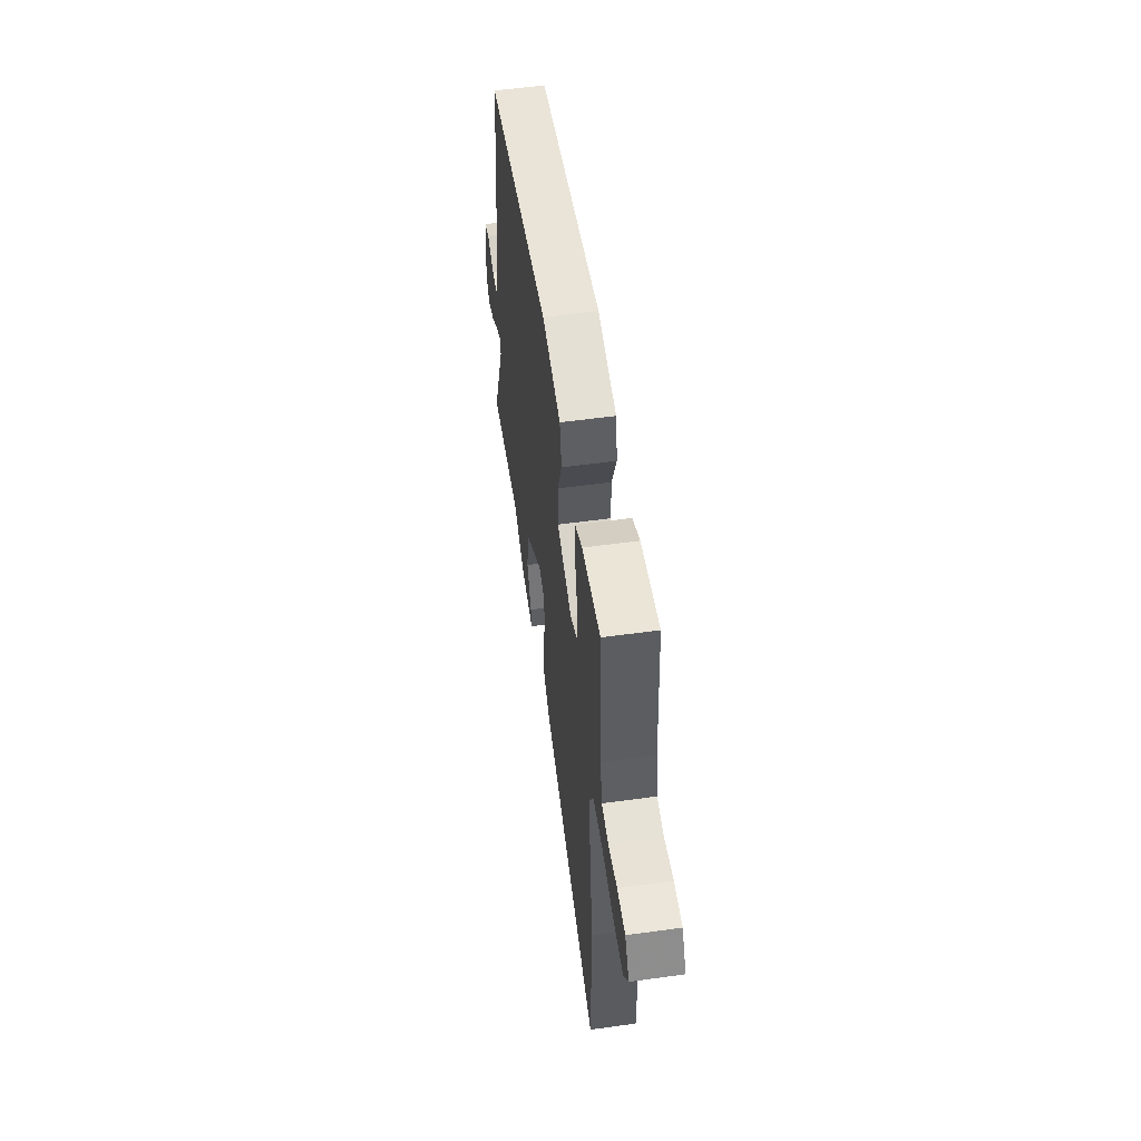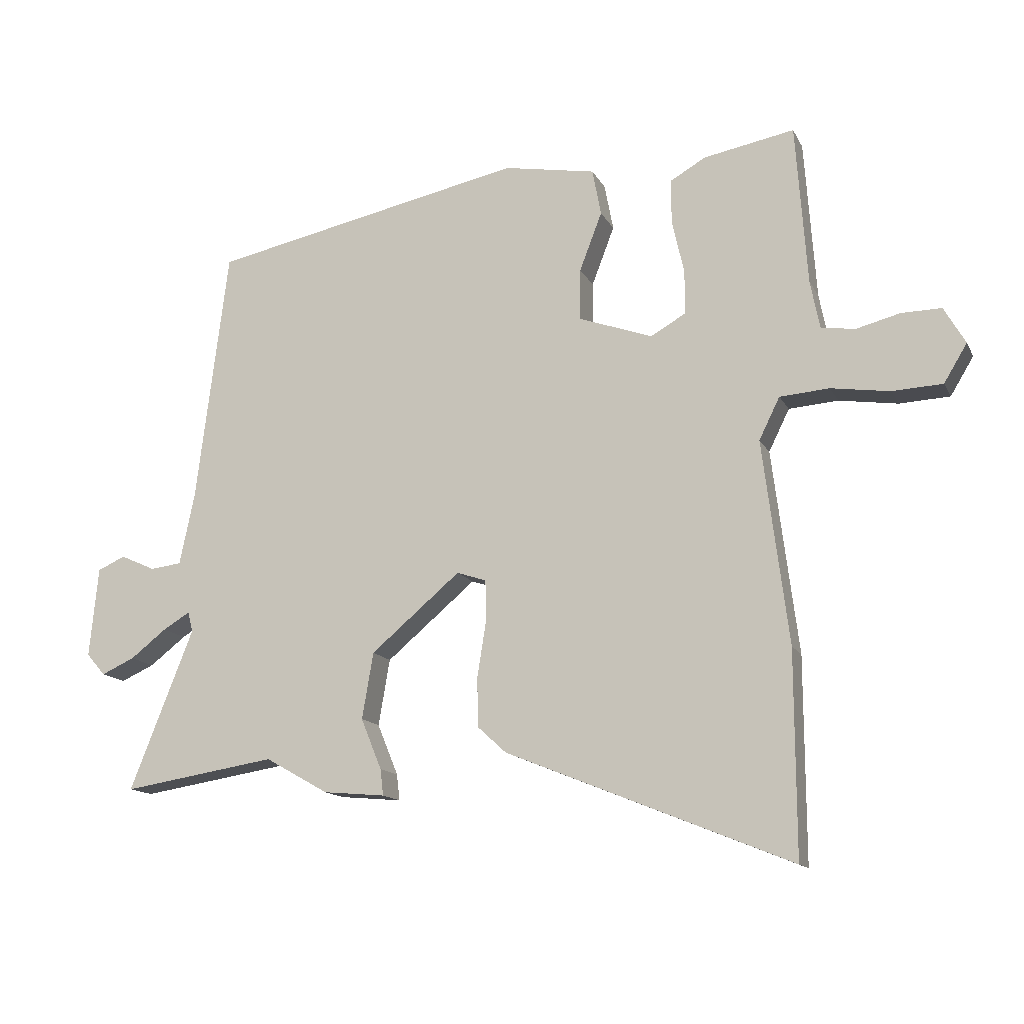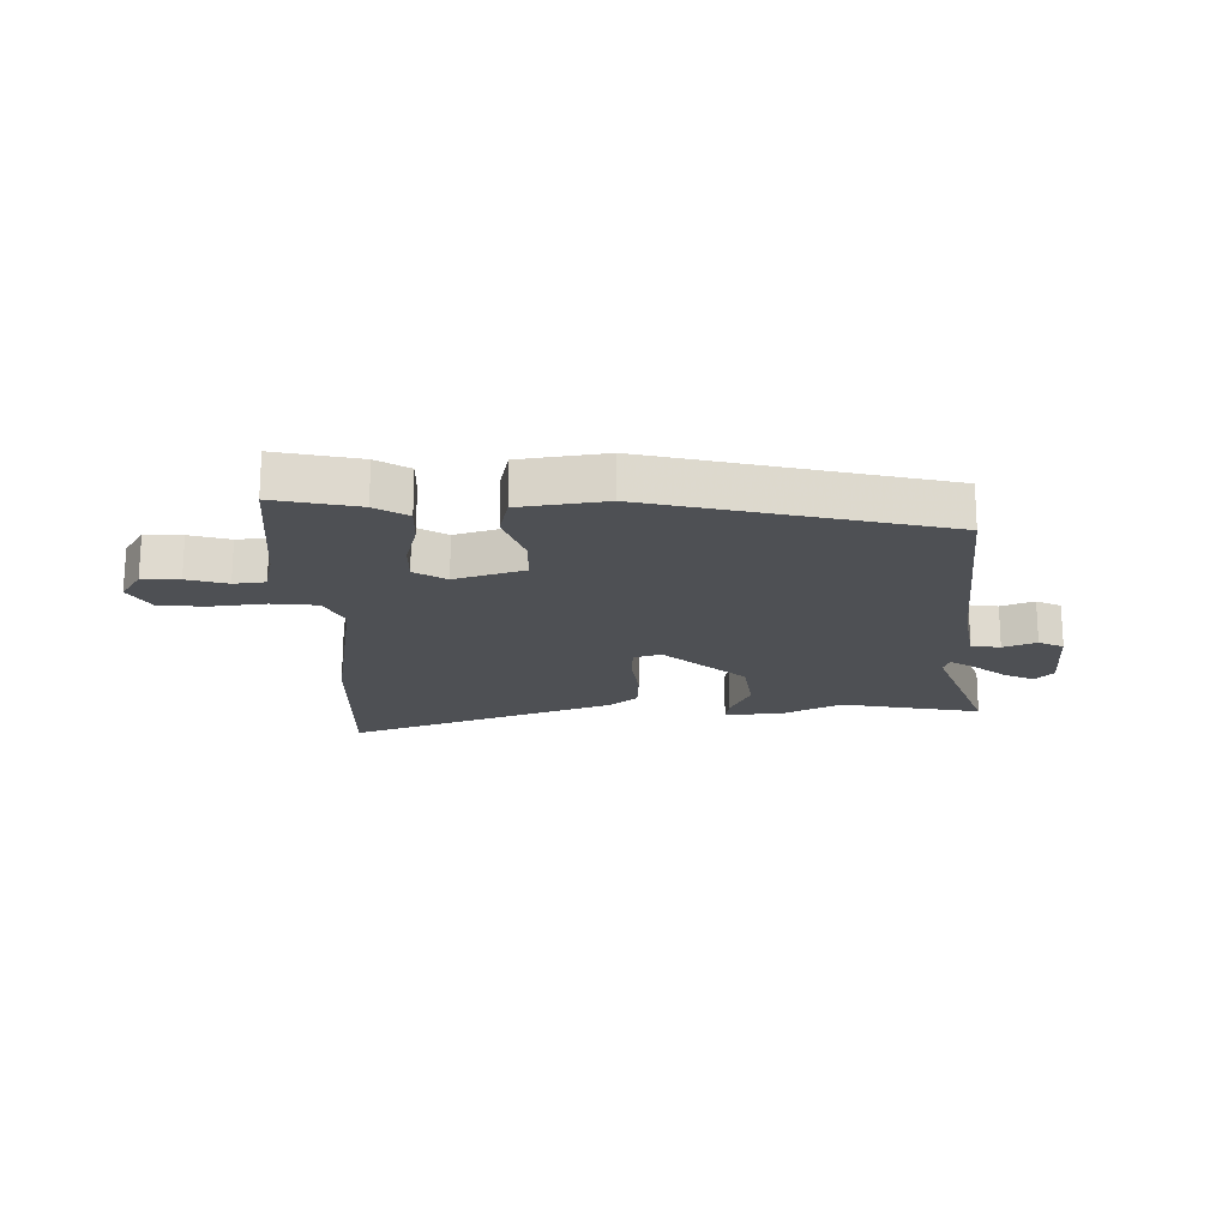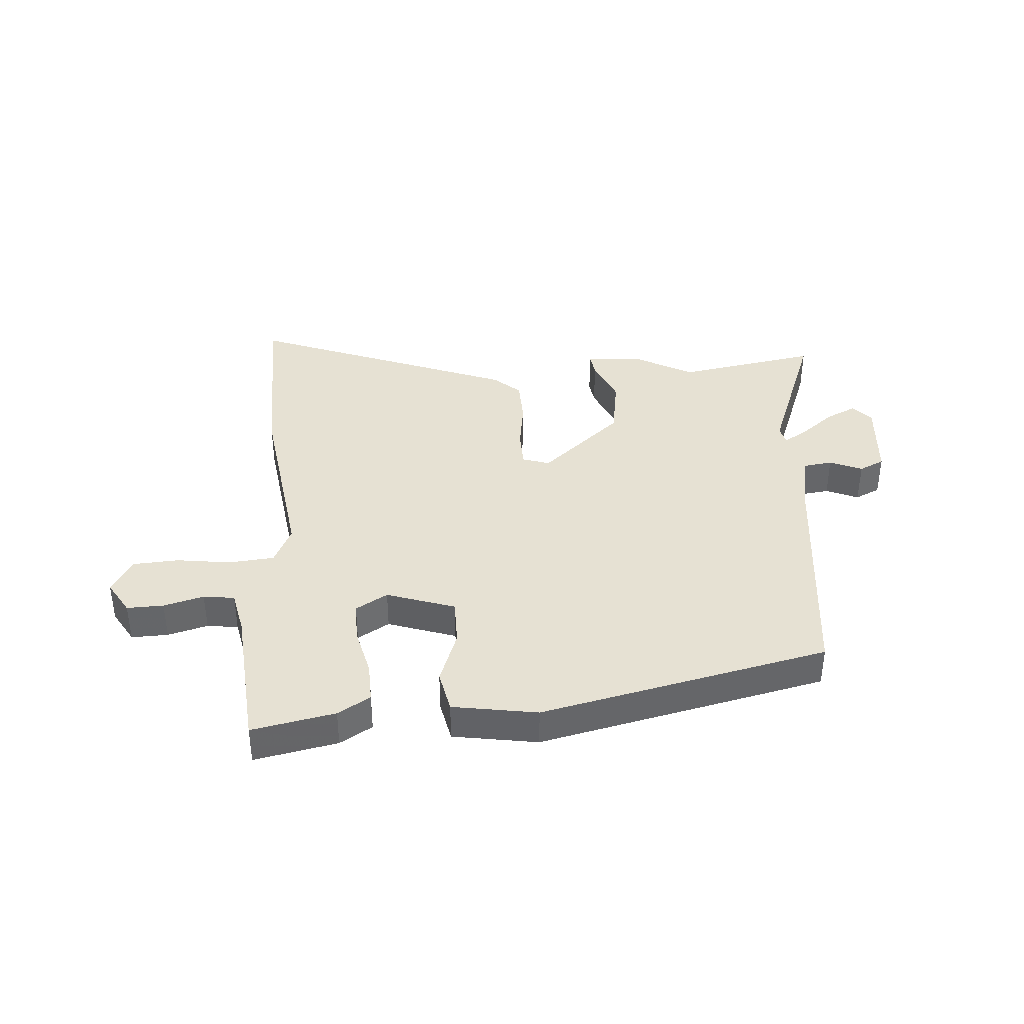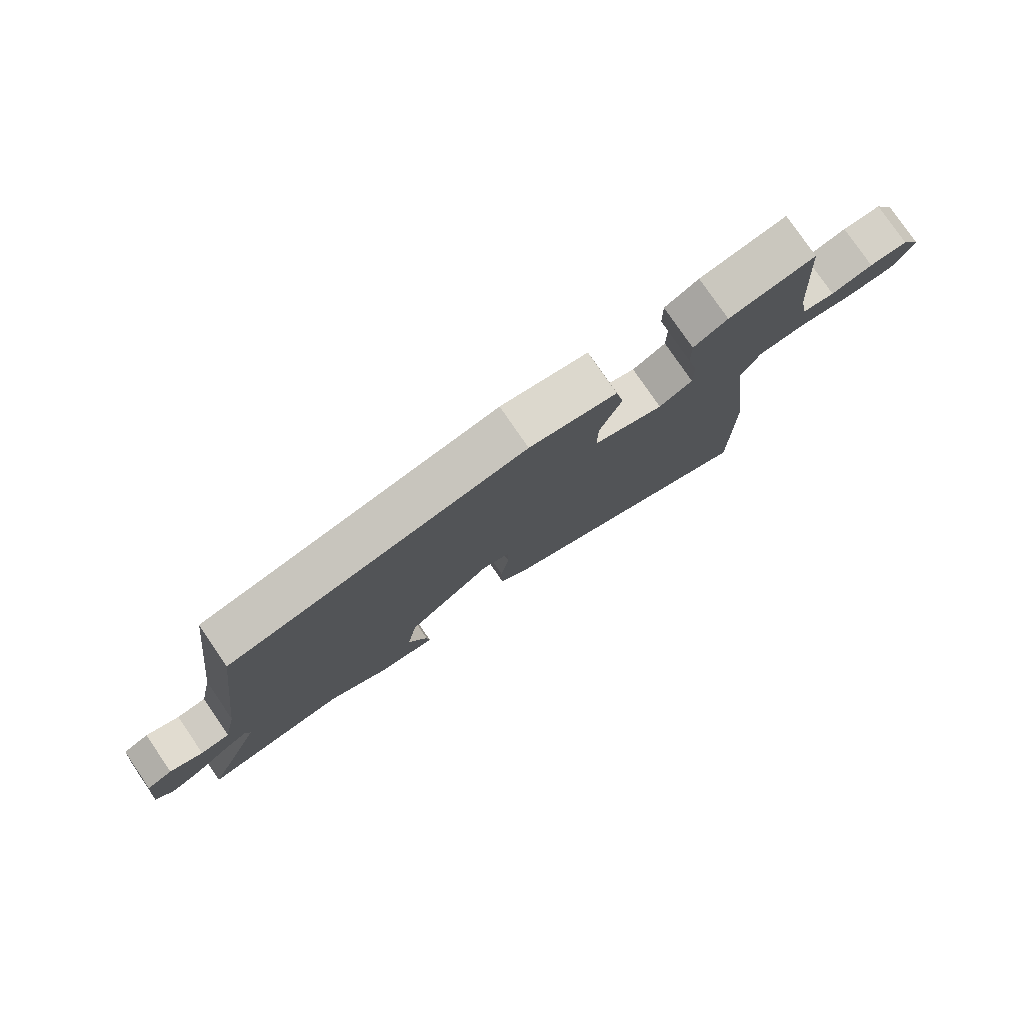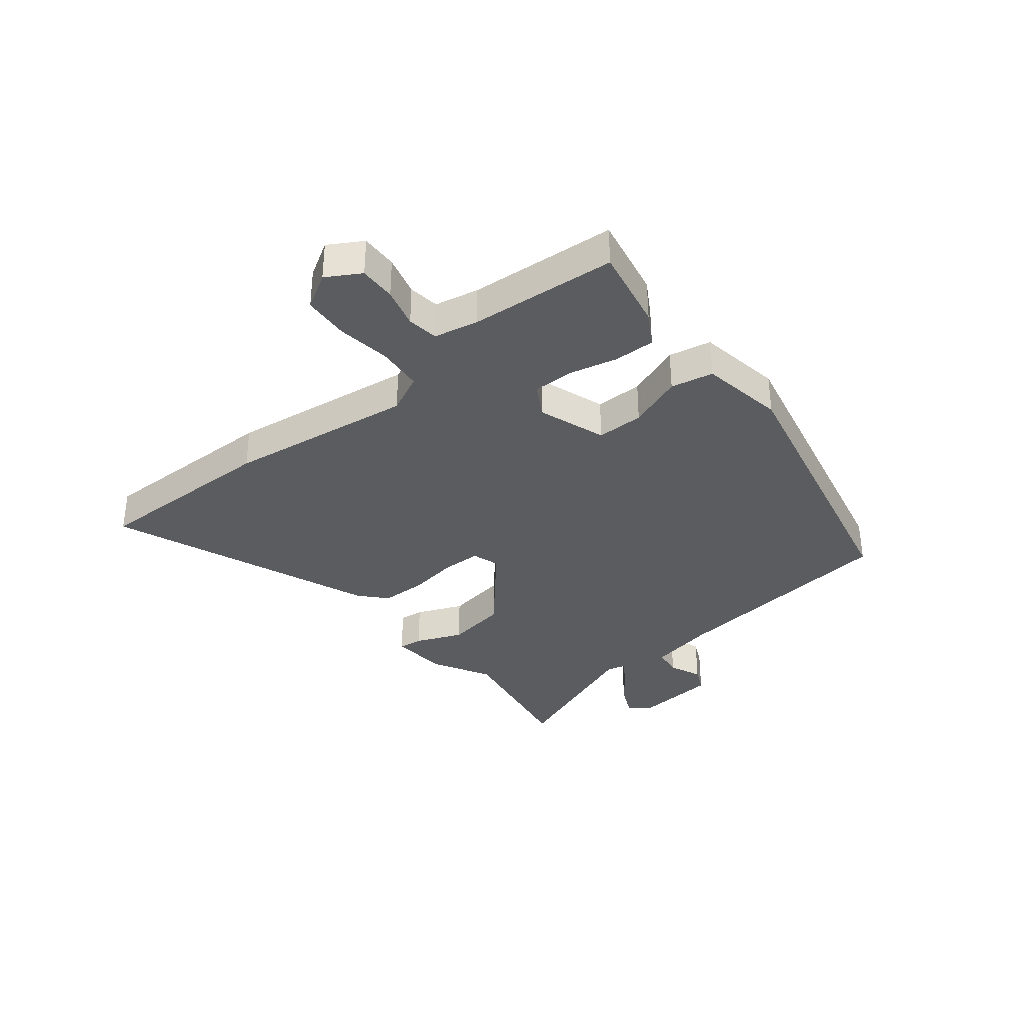
<metadata>
{"format":"obj","ext":"obj","renderer":"f3d","projection":"perspective","resolution":1024,"background":"white","views":[{"elev":55.9,"azim":-98.2,"up":"+Z"},{"elev":-13.8,"azim":-161.1,"up":"+Z"},{"elev":-18.7,"azim":-0.7,"up":"+Y"},{"elev":38.7,"azim":-4.9,"up":"+Y"},{"elev":78.7,"azim":145.6,"up":"+Z"},{"elev":-35.0,"azim":-51.8,"up":"+Y"}]}
</metadata>
<code>
v 0.605 0.07 -0.517
v 0.359 0.07 -0.478
v 0.258 0.07 -0.535
v 0.159 0.07 -0.544
v 0.164 0.07 -0.502
v 0.197 0.07 -0.421
v 0.179 0.07 -0.315
v 0.036 0.07 -0.194
v -0.011 0.07 -0.21
v -0.012 0.07 -0.276
v 0.002 0.07 -0.364
v 0.001 0.07 -0.443
v -0.045 0.07 -0.485
v -0.501 0.07 -0.67
v -0.5 0.07 -0.345
v -0.459 0.07 -0.02
v -0.492 0.07 0.047
v -0.571 0.07 0.053
v -0.665 0.07 0.039
v -0.745 0.07 0.043
v -0.782 0.07 0.104
v -0.748 0.07 0.163
v -0.684 0.07 0.162
v -0.614 0.07 0.144
v -0.56 0.07 0.152
v -0.545 0.07 0.229
v -0.527 0.07 0.485
v -0.382 0.07 0.458
v -0.325 0.07 0.425
v -0.326 0.07 0.354
v -0.345 0.07 0.269
v -0.345 0.07 0.199
v -0.289 0.07 0.167
v -0.171 0.07 0.209
v -0.172 0.07 0.291
v -0.208 0.07 0.385
v -0.194 0.07 0.459
v -0.047 0.07 0.485
v 0.456 0.07 0.38
v 0.507 0.07 -0.028
v 0.531 0.07 -0.143
v 0.581 0.07 -0.149
v 0.637 0.07 -0.124
v 0.681 0.07 -0.144
v 0.695 0.07 -0.288
v 0.665 0.07 -0.323
v 0.612 0.07 -0.299
v 0.554 0.07 -0.254
v 0.511 0.07 -0.228
v 0.503 0.07 -0.26
v 0.605 0 -0.517
v 0.359 0 -0.478
v 0.258 0 -0.535
v 0.159 0 -0.544
v 0.164 0 -0.502
v 0.197 0 -0.421
v 0.179 0 -0.315
v 0.036 0 -0.194
v -0.011 0 -0.21
v -0.012 0 -0.276
v 0.002 0 -0.364
v 0.001 0 -0.443
v -0.045 0 -0.485
v -0.501 0 -0.67
v -0.5 0 -0.345
v -0.459 0 -0.02
v -0.492 0 0.047
v -0.571 0 0.053
v -0.665 0 0.039
v -0.745 0 0.043
v -0.782 0 0.104
v -0.748 0 0.163
v -0.684 0 0.162
v -0.614 0 0.144
v -0.56 0 0.152
v -0.545 0 0.229
v -0.527 0 0.485
v -0.382 0 0.458
v -0.325 0 0.425
v -0.326 0 0.354
v -0.345 0 0.269
v -0.345 0 0.199
v -0.289 0 0.167
v -0.171 0 0.209
v -0.172 0 0.291
v -0.208 0 0.385
v -0.194 0 0.459
v -0.047 0 0.485
v 0.456 0 0.38
v 0.507 0 -0.028
v 0.531 0 -0.143
v 0.581 0 -0.149
v 0.637 0 -0.124
v 0.681 0 -0.144
v 0.695 0 -0.288
v 0.665 0 -0.323
v 0.612 0 -0.299
v 0.554 0 -0.254
v 0.511 0 -0.228
v 0.503 0 -0.26
f 46 47 48
f 45 46 48
f 44 45 48
f 43 44 48
f 42 43 48
f 41 42 48 49
f 40 41 49 50
f 39 40 50
f 38 39 50
f 37 38 50
f 36 37 50
f 35 36 50
f 29 30 31
f 28 29 31
f 27 28 31
f 26 27 31
f 25 26 31 32
f 22 23 24
f 21 22 24
f 20 21 24
f 19 20 24
f 18 19 24
f 17 18 24 25
f 14 15 16
f 13 14 16
f 12 13 16
f 11 12 16
f 10 11 16
f 9 10 16 17
f 25 32 33
f 17 25 33
f 9 17 33
f 8 9 33
f 4 5 6
f 3 4 6
f 2 3 6
f 50 1 2
f 35 50 2
f 34 35 2
f 7 8 33 34
f 2 6 7
f 2 7 34
f 98 97 96
f 98 96 95
f 98 95 94
f 98 94 93
f 98 93 92
f 99 98 92 91
f 100 99 91 90
f 100 90 89
f 100 89 88
f 100 88 87
f 100 87 86
f 100 86 85
f 81 80 79
f 81 79 78
f 81 78 77
f 81 77 76
f 82 81 76 75
f 74 73 72
f 74 72 71
f 74 71 70
f 74 70 69
f 74 69 68
f 75 74 68 67
f 66 65 64
f 66 64 63
f 66 63 62
f 66 62 61
f 66 61 60
f 67 66 60 59
f 83 82 75
f 83 75 67
f 83 67 59
f 83 59 58
f 56 55 54
f 56 54 53
f 56 53 52
f 52 51 100
f 52 100 85
f 52 85 84
f 84 83 58 57
f 57 56 52
f 84 57 52
f 1 51 52 2
f 2 52 53 3
f 3 53 54 4
f 4 54 55 5
f 5 55 56 6
f 6 56 57 7
f 7 57 58 8
f 8 58 59 9
f 9 59 60 10
f 10 60 61 11
f 11 61 62 12
f 12 62 63 13
f 13 63 64 14
f 14 64 65 15
f 15 65 66 16
f 16 66 67 17
f 17 67 68 18
f 18 68 69 19
f 19 69 70 20
f 20 70 71 21
f 21 71 72 22
f 22 72 73 23
f 23 73 74 24
f 24 74 75 25
f 25 75 76 26
f 26 76 77 27
f 27 77 78 28
f 28 78 79 29
f 29 79 80 30
f 30 80 81 31
f 31 81 82 32
f 32 82 83 33
f 33 83 84 34
f 34 84 85 35
f 35 85 86 36
f 36 86 87 37
f 37 87 88 38
f 38 88 89 39
f 39 89 90 40
f 40 90 91 41
f 41 91 92 42
f 42 92 93 43
f 43 93 94 44
f 44 94 95 45
f 45 95 96 46
f 46 96 97 47
f 47 97 98 48
f 48 98 99 49
f 49 99 100 50
f 50 100 51 1

</code>
